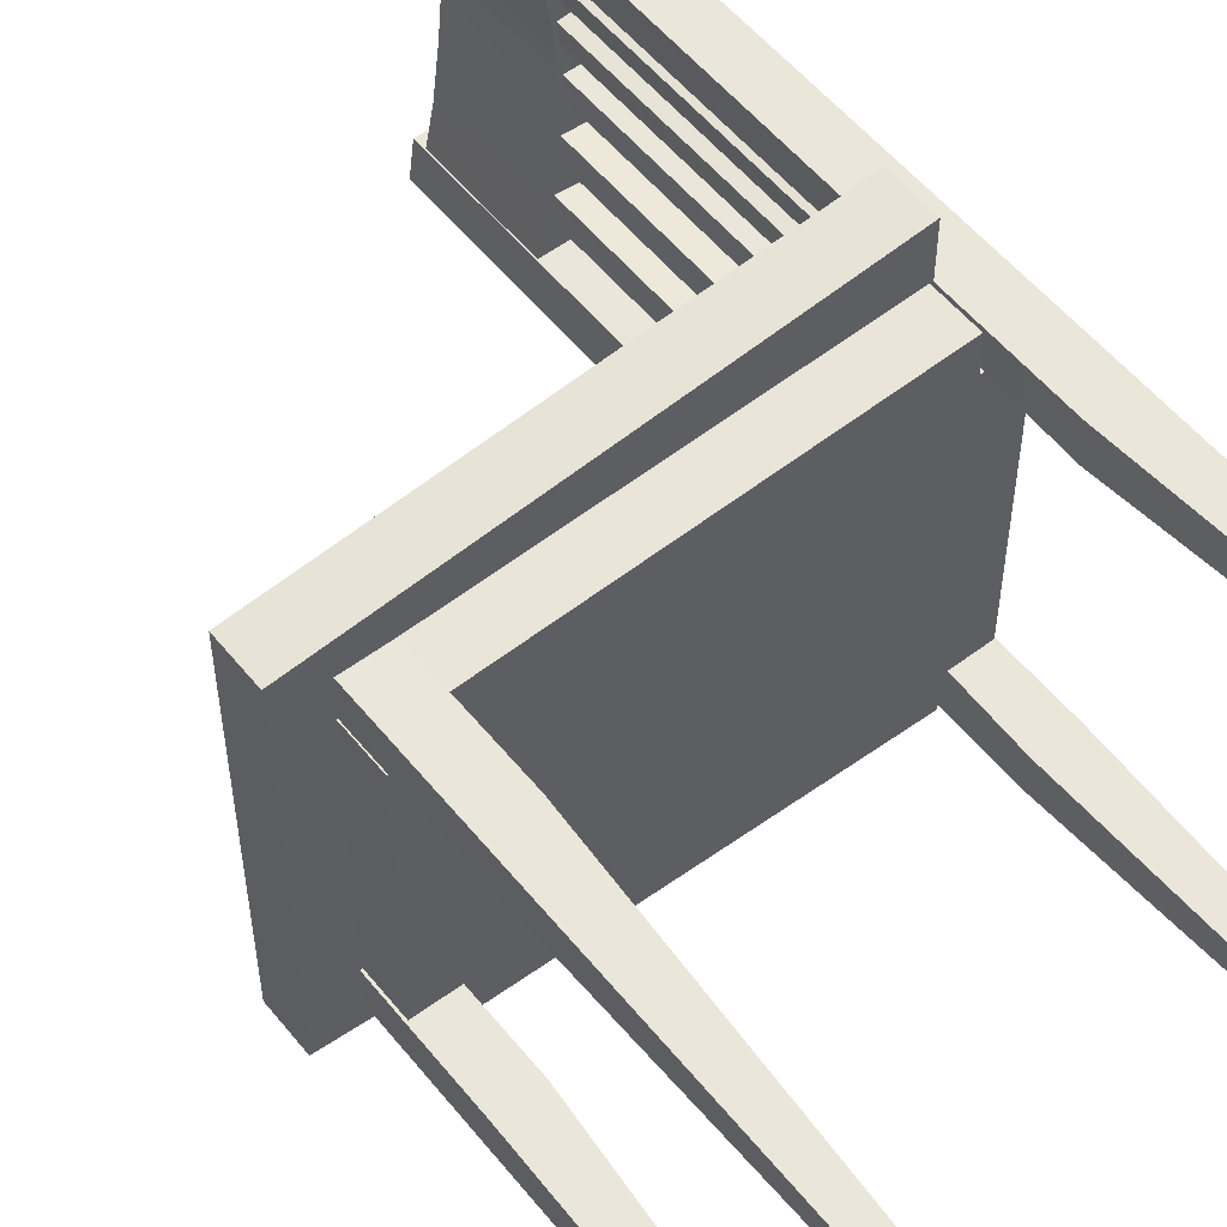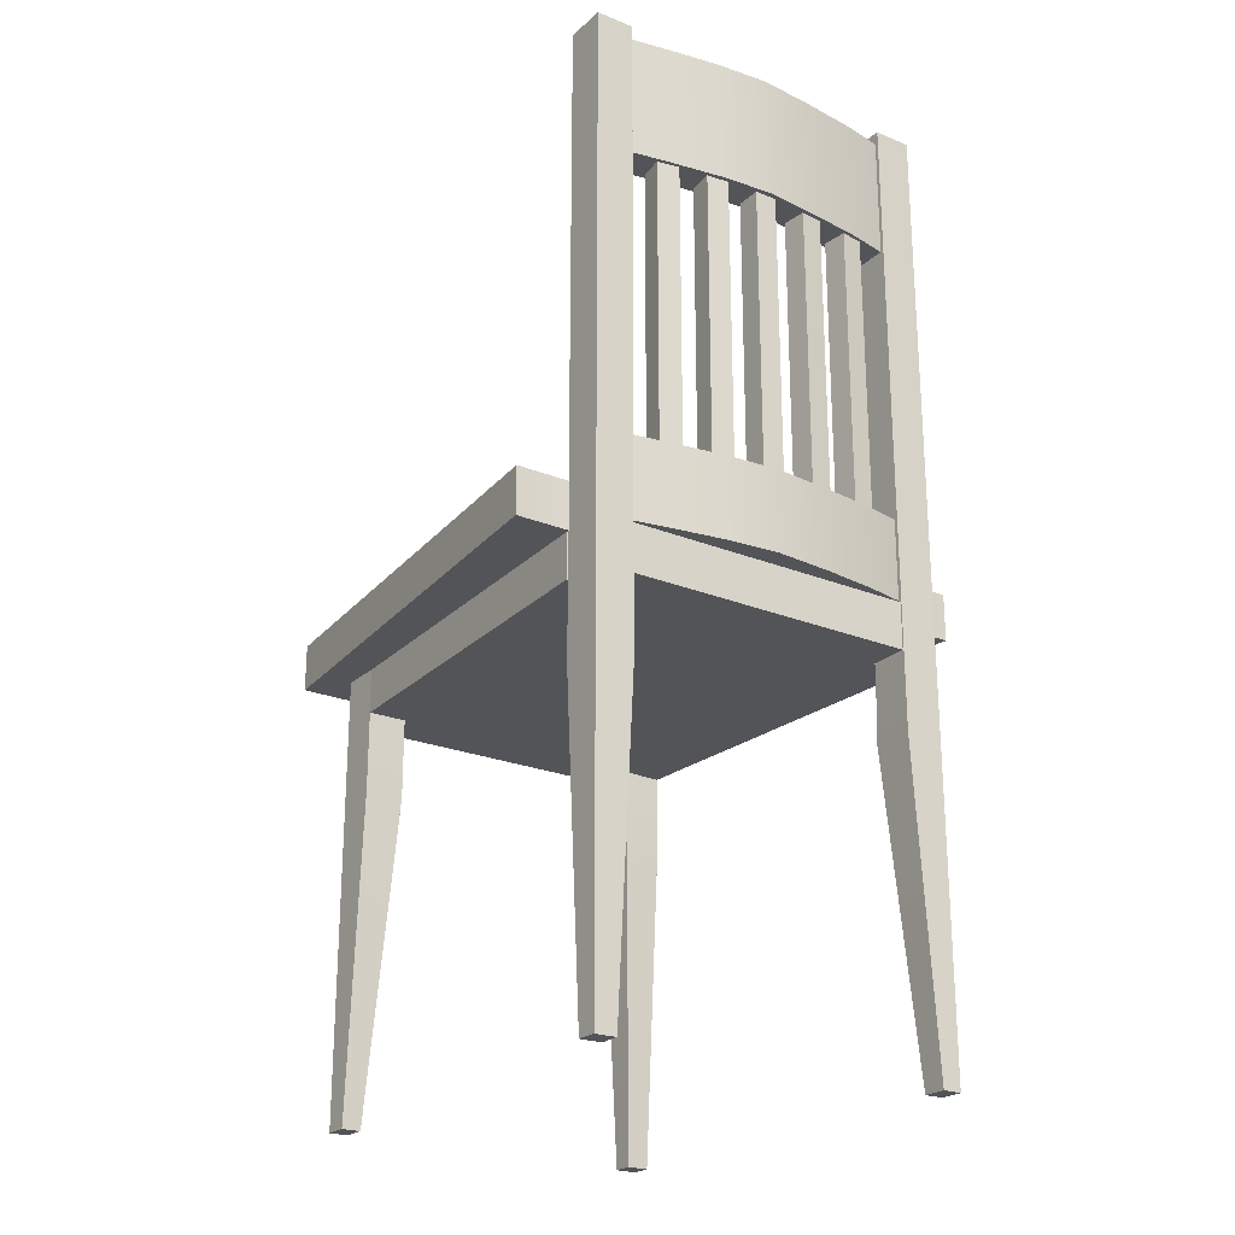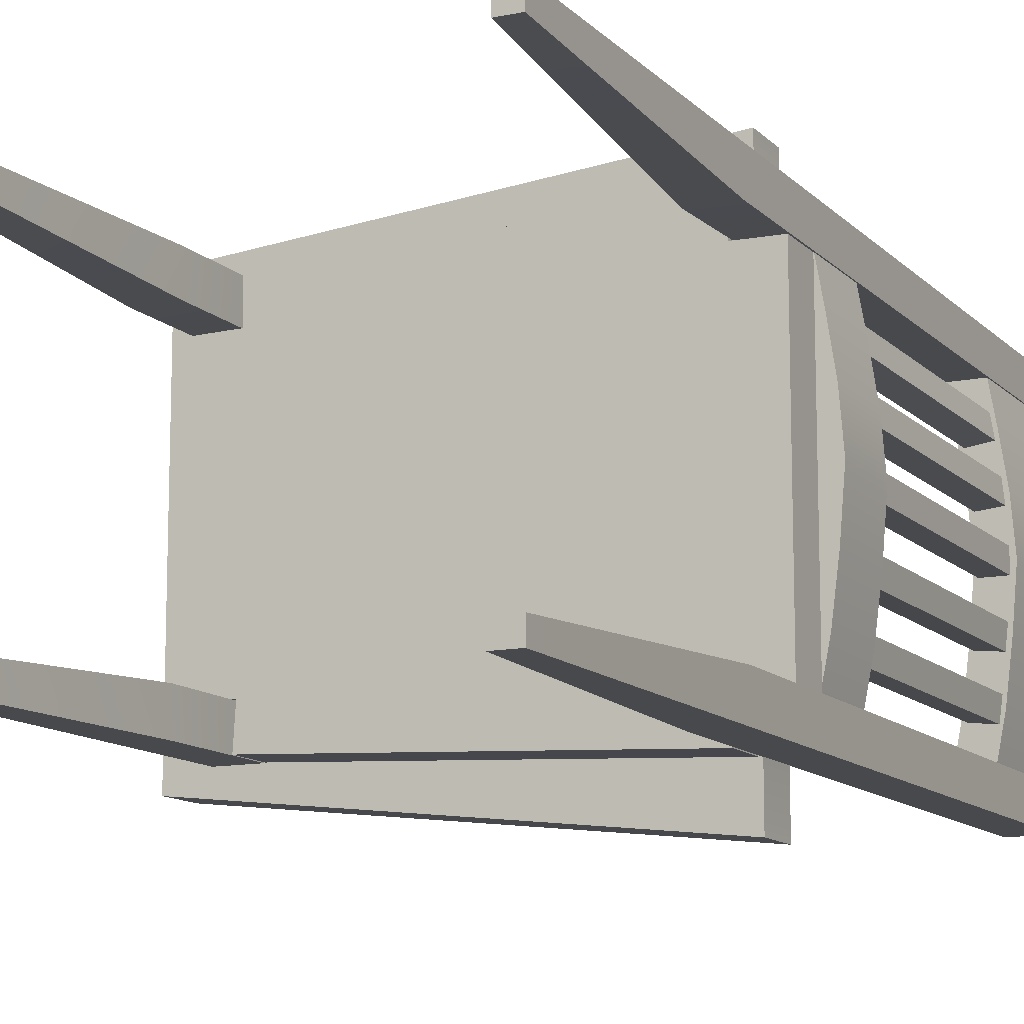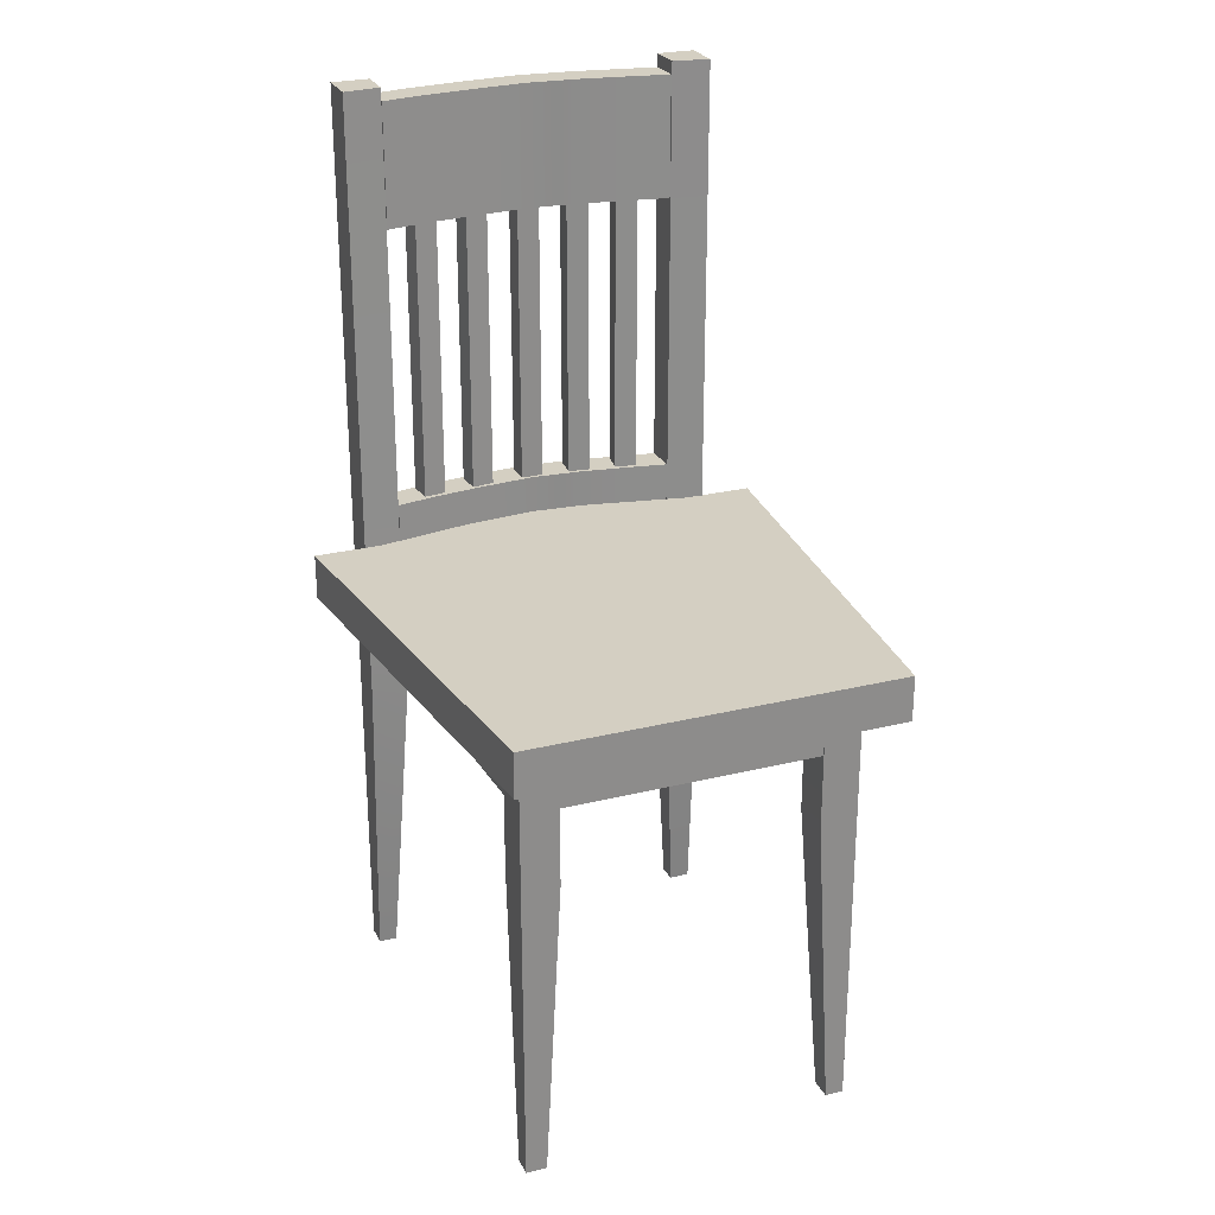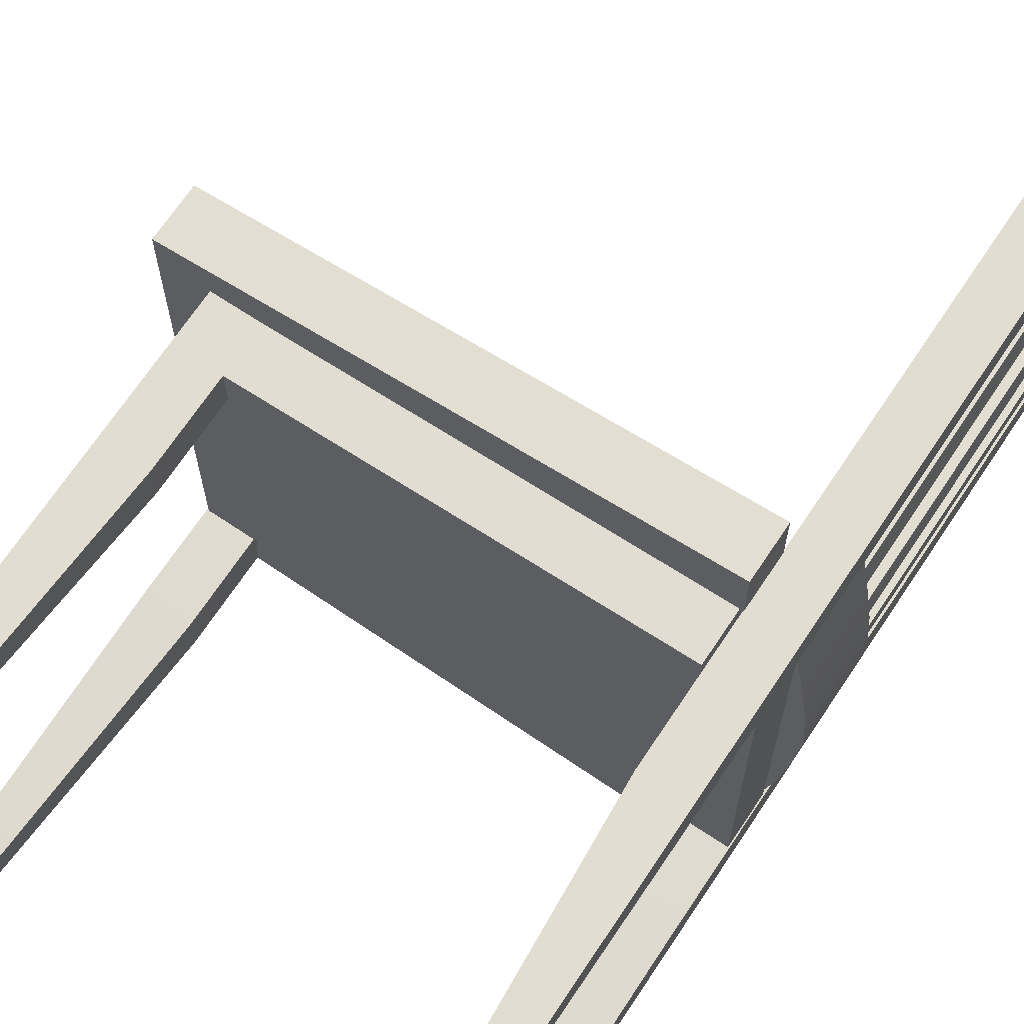
<metadata>
{"format":"obj","ext":"obj","renderer":"f3d","projection":"perspective","resolution":1024,"background":"white","views":[{"elev":55.0,"azim":-38.3,"up":"+Z"},{"elev":-23.4,"azim":55.5,"up":"+Y"},{"elev":-12.1,"azim":25.9,"up":"+Z"},{"elev":25.8,"azim":-111.5,"up":"+Y"},{"elev":68.7,"azim":33.6,"up":"+Z"}]}
</metadata>
<code>
g default
v -1.827 -0.1883 1.565
v 1.827 -0.1883 1.889
v -1.827 0.1883 1.565
v 1.827 0.1883 1.889
v -1.827 0.1883 -1.541
v 1.827 0.1883 -1.957
v -1.827 -0.1883 -1.541
v 1.827 -0.1883 -1.957
v 1.827 0.1883 -1.398
v -1.827 0.1883 -1.398
v -1.827 -0.1883 -1.398
v 1.827 -0.1883 -1.398
v 1.827 0.1883 1.323
v -1.827 0.1883 1.323
v -1.827 -0.1883 1.323
v 1.827 -0.1883 1.323
v 1.827 0.1283 -1.398
v 1.827 0.1283 1.323
v 1.827 0.1283 1.889
v -1.827 0.1283 1.565
v -1.827 0.1283 1.323
v -1.827 0.1283 -1.398
v -1.827 0.1283 -1.541
v 1.827 0.1283 -1.957
v 1.827 -0.1353 -1.398
v 1.827 -0.1353 1.323
v 1.827 -0.1353 1.889
v -1.827 -0.1353 1.565
v -1.827 -0.1353 1.323
v -1.827 -0.1353 -1.398
v -1.827 -0.1353 -1.541
v 1.827 -0.1353 -1.957
v -1.827 0.1883 -0.009426
v -1.827 0.1283 -0.009426
v -1.827 -0.1353 -0.009426
v -1.827 -0.1883 -0.009426
v 2.087 -0.1883 -0.009426
v 2.087 -0.1353 -0.009426
v 2.087 0.1283 -0.009426
v 2.087 0.1883 -0.009426
g seat chair
f 1 2 27 28
f 3 4 13 14
f 31 32 8 7
f 15 16 2 1
f 2 16 26 27
f 15 1 28 29
f 10 9 6 5
f 7 11 30 31
f 7 8 12 11
f 32 25 12 8
f 14 13 40 33
f 36 15 29 35
f 36 37 16 15
f 26 16 37 38
f 13 18 39 40
f 19 18 13 4
f 20 19 4 3
f 21 20 3 14
f 34 21 14 33
f 23 22 10 5
f 5 6 24 23
f 9 17 24 6
f 18 26 38 39
f 27 26 18 19
f 28 27 19 20
f 29 28 20 21
f 35 29 21 34
f 31 30 22 23
f 23 24 32 31
f 24 17 25 32
f 22 34 33 10
f 30 35 34 22
f 11 36 35 30
f 11 12 37 36
f 38 37 12 25
f 39 38 25 17
f 40 39 17 9
f 33 40 9 10
g default
v -1.485 -0.5468 1.024
v 2.152 -0.5468 1.149
v -1.485 -0.1702 1.024
v 2.152 -0.1702 1.149
v -1.485 -0.1702 -1.077
v 2.152 -0.1702 -1.226
v -1.485 -0.5468 -1.077
v 2.152 -0.5468 -1.226
v 2.152 -0.1702 -0.9706
v -1.485 -0.1702 -0.9706
v -1.485 -0.5468 -0.9706
v 2.152 -0.5468 -0.9706
v 2.152 -0.1702 0.9044
v -1.485 -0.1702 0.9044
v -1.485 -0.5468 0.9044
v 2.152 -0.5468 0.9044
v 2.152 -0.2302 -0.9706
v 2.152 -0.2302 0.9044
v 2.152 -0.2302 1.149
v -1.485 -0.2302 1.024
v -1.485 -0.2302 0.9044
v -1.485 -0.2302 -0.9706
v -1.485 -0.2302 -1.077
v 2.152 -0.2302 -1.226
v 2.152 -0.4938 -0.9706
v 2.152 -0.4938 0.9044
v 2.152 -0.4938 1.149
v -1.485 -0.4938 1.024
v -1.485 -0.4938 0.9044
v -1.485 -0.4938 -0.9706
v -1.485 -0.4938 -1.077
v 2.152 -0.4938 -1.226
v 1.818 -0.5468 0.9044
v 1.818 -0.5468 1.154
v 1.818 -0.4938 1.154
v 1.818 -0.2302 1.154
v 1.818 -0.1702 1.154
v 1.818 -0.1702 0.9044
v 1.818 -0.1702 -0.9706
v 1.818 -0.1702 -1.23
v 1.818 -0.2302 -1.23
v 1.818 -0.4938 -1.23
v 1.818 -0.5468 -1.23
v 1.818 -0.5468 -0.9706
v 1.818 -0.5468 -0.01955
v -1.485 -0.5468 -0.01955
v -1.485 -0.4938 -0.01955
v -1.485 -0.2302 -0.01955
v -1.485 -0.1702 -0.01955
v 1.818 -0.1702 -0.01955
v 2.152 -0.1702 -0.01955
v 2.152 -0.2302 -0.01955
v 2.152 -0.4938 -0.01955
v 2.152 -0.5468 -0.01955
v -1.139 -0.5468 -0.01955
v -1.139 -0.5468 -0.9706
v -1.139 -0.5468 -1.084
v -1.139 -0.4938 -1.084
v -1.139 -0.2302 -1.084
v -1.139 -0.1702 -1.084
v -1.139 -0.1702 -0.9706
v -1.139 -0.1702 -0.01955
v -1.139 -0.1702 0.9044
v -1.139 -0.1702 1.032
v -1.139 -0.2302 1.032
v -1.139 -0.4938 1.032
v -1.139 -0.5468 1.032
v -1.139 -0.5468 0.9044
v -1.154 -0.5468 1.339
v 1.802 -0.5468 1.46
v 1.802 -0.4938 1.46
v -1.154 -0.4938 1.339
v 1.802 -0.2302 1.46
v -1.154 -0.2302 1.339
v 1.802 -0.1702 1.46
v -1.154 -0.1702 1.339
v -1.157 -0.4938 -1.39
v 1.799 -0.4938 -1.536
v 1.799 -0.5468 -1.536
v -1.157 -0.5468 -1.39
v -1.157 -0.1702 -1.39
v 1.799 -0.1702 -1.536
v 1.799 -0.2302 -1.536
v -1.157 -0.2302 -1.39
g chair support
f 109 110 111 112
f 104 77 78 103
f 117 118 119 120
f 108 73 74 107
f 42 56 66 67
f 55 41 68 69
f 101 79 80 100
f 47 51 70 71
f 97 83 84 96
f 72 65 52 48
f 90 79 101 102 103 78
f 87 70 51 86 55 69
f 95 96 84 85 73 108
f 94 52 65 93 66 56
f 92 57 49 91 53 58
f 59 58 53 44
f 114 113 115 116
f 61 60 43 54
f 89 50 62 88 61 54
f 63 62 50 45
f 121 122 123 124
f 49 57 64 46
f 93 65 57 92 58 66
f 67 66 58 59
f 112 111 113 114
f 69 68 60 61
f 88 62 70 87 69 61
f 71 70 62 63
f 124 123 118 117
f 64 57 65 72
f 73 56 42 74
f 75 74 42 67
f 76 75 67 59
f 77 76 59 44
f 78 77 44 53
f 91 49 79 90 78 53
f 80 79 49 46
f 81 80 46 64
f 82 81 64 72
f 83 82 72 48
f 84 83 48 52
f 85 84 52 94 56 73
f 86 51 96 95 108 55
f 47 97 96 51
f 71 98 97 47
f 63 99 98 71
f 45 100 99 63
f 50 101 100 45
f 102 101 50 89 54 103
f 43 104 103 54
f 60 105 104 43
f 68 106 105 60
f 41 107 106 68
f 55 108 107 41
f 107 74 110 109
f 74 75 111 110
f 106 107 109 112
f 76 77 115 113
f 77 104 116 115
f 104 105 114 116
f 75 76 113 111
f 105 106 112 114
f 82 83 119 118
f 83 97 120 119
f 97 98 117 120
f 100 80 122 121
f 80 81 123 122
f 99 100 121 124
f 81 82 118 123
f 98 99 124 117
g default
v 1.869 -0.1566 1.223
v 2.138 -0.1566 1.223
v 1.869 0.5 1.223
v 2.138 0.5 1.223
v 1.869 0.5 -1.223
v 2.138 0.5 -1.223
v 1.869 -0.1566 -1.223
v 2.138 -0.1566 -1.223
v 2.207 -0.1566 0.8298
v 1.938 -0.1566 0.8298
v 1.938 0.5 0.8298
v 2.207 0.5 0.8298
v 2.268 -0.1566 0.4275
v 1.999 -0.1566 0.4275
v 1.999 0.5 0.4275
v 2.268 0.5 0.4275
v 2.301 -0.1566 0.008382
v 2.032 -0.1566 0.008382
v 2.032 0.5 0.008382
v 2.301 0.5 0.008382
v 2.261 -0.1566 -0.461
v 1.992 -0.1566 -0.461
v 1.992 0.5 -0.461
v 2.261 0.5 -0.461
v 2.203 -0.1566 -0.8968
v 1.934 -0.1566 -0.8968
v 1.934 0.5 -0.8968
v 2.203 0.5 -0.8968
g chair polySurface1 chairBack
f 125 126 128 127
f 151 152 130 129
f 129 130 132 131
f 131 132 149 150
f 152 149 132 130
f 131 150 151 129
f 134 133 126 125
f 135 134 125 127
f 127 128 136 135
f 126 133 136 128
f 138 137 133 134
f 139 138 134 135
f 135 136 140 139
f 136 133 137 140
f 142 141 137 138
f 143 142 138 139
f 139 140 144 143
f 140 137 141 144
f 146 145 141 142
f 147 146 142 143
f 143 144 148 147
f 144 141 145 148
f 150 149 145 146
f 151 150 146 147
f 147 148 152 151
f 148 145 149 152
g default
v 1.961 0.3398 0.9047
v 2.158 0.3398 0.9329
v 1.961 2.953 0.9047
v 2.158 2.953 0.9329
v 1.992 2.953 0.7253
v 2.189 2.953 0.7535
v 1.992 0.3398 0.7253
v 2.189 0.3398 0.7535
g chair chairBack polySurface2
f 153 154 156 155
f 155 156 158 157
f 157 158 160 159
f 159 160 154 153
f 154 160 158 156
f 159 153 155 157
g default
v 2.022 0.3398 0.5037
v 2.22 0.3398 0.5225
v 2.022 2.953 0.5037
v 2.22 2.953 0.5225
v 2.042 2.953 0.323
v 2.24 2.953 0.3419
v 2.042 0.3398 0.323
v 2.24 0.3398 0.3419
g chair chairBack polySurface3
f 161 162 164 163
f 163 164 166 165
f 165 166 168 167
f 167 168 162 161
f 162 168 166 164
f 167 161 163 165
g default
v 2.056 0.3398 0.09287
v 2.255 0.3398 0.09287
v 2.056 2.953 0.09287
v 2.255 2.953 0.09287
v 2.056 2.953 -0.08873
v 2.255 2.953 -0.08873
v 2.056 0.3398 -0.08873
v 2.255 0.3398 -0.08873
g chair chairBack polySurface4
f 169 170 172 171
f 171 172 174 173
f 173 174 176 175
f 175 176 170 169
f 170 176 174 172
f 175 169 171 173
g default
v 2.034 0.3398 -0.3526
v 2.232 0.3398 -0.3717
v 2.034 2.953 -0.3526
v 2.232 2.953 -0.3717
v 2.014 2.953 -0.5332
v 2.212 2.953 -0.5523
v 2.014 0.3398 -0.5332
v 2.212 0.3398 -0.5523
g chair chairBack polySurface5
f 177 178 180 179
f 179 180 182 181
f 181 182 184 183
f 183 184 178 177
f 178 184 182 180
f 183 177 179 181
g default
v 1.987 0.3398 -0.7868
v 2.184 0.3398 -0.8092
v 1.987 2.953 -0.7868
v 2.184 2.953 -0.8092
v 1.962 2.953 -0.9671
v 2.16 2.953 -0.9894
v 1.962 0.3398 -0.9671
v 2.16 0.3398 -0.9894
g chair chairBack polySurface6
f 185 186 188 187
f 187 188 190 189
f 189 190 192 191
f 191 192 186 185
f 186 192 190 188
f 191 185 187 189
g default
v 1.869 2.819 1.223
v 2.138 2.819 1.223
v 1.869 3.819 1.223
v 2.138 3.819 1.223
v 1.869 3.819 -1.223
v 2.138 3.819 -1.223
v 1.869 2.819 -1.223
v 2.138 2.819 -1.223
v 2.301 2.819 0.008381
v 2.032 2.819 0.008381
v 2.032 3.819 0.008381
v 2.301 3.819 0.008381
v 2.26 2.819 -0.4442
v 1.991 2.819 -0.4442
v 1.991 3.819 -0.4442
v 2.26 3.819 -0.4442
v 2.268 2.819 0.4275
v 1.999 2.819 0.4275
v 1.999 3.819 0.4275
v 2.268 3.819 0.4275
v 2.206 2.819 0.8298
v 1.937 2.819 0.8298
v 1.937 3.819 0.8298
v 2.206 3.819 0.8298
v 2.203 2.819 -0.8968
v 1.934 2.819 -0.8968
v 1.934 3.819 -0.8968
v 2.203 3.819 -0.8968
g chair chairBack polySurface7
f 193 194 196 195
f 219 220 198 197
f 197 198 200 199
f 199 200 217 218
f 220 217 200 198
f 199 218 219 197
f 202 201 209 210
f 203 202 210 211
f 211 212 204 203
f 212 209 201 204
f 206 205 201 202
f 207 206 202 203
f 203 204 208 207
f 204 201 205 208
f 210 209 213 214
f 211 210 214 215
f 215 216 212 211
f 216 213 209 212
f 214 213 194 193
f 215 214 193 195
f 195 196 216 215
f 194 213 216 196
f 218 217 205 206
f 219 218 206 207
f 207 208 220 219
f 208 205 217 220
g default
v 1.993 -3.73 1.462
v 2.16 -3.73 1.462
v 1.822 3.926 1.462
v 2.16 3.926 1.462
v 1.865 3.926 1.153
v 2.16 3.926 1.153
v 1.993 -3.73 1.29
v 2.16 -3.73 1.29
v 2.16 -1.187 1.153
v 1.822 -1.187 1.153
v 1.822 -1.187 1.462
v 2.16 -1.187 1.462
v 2.16 0.1607 1.153
v 1.865 0.1607 1.153
v 1.822 0.1607 1.462
v 2.16 0.1607 1.462
g chair rightBackLeg legs
f 235 236 224 223
f 223 224 226 225
f 225 226 233 234
f 227 228 222 221
f 236 233 226 224
f 234 235 223 225
f 230 229 228 227
f 227 221 231 230
f 221 222 232 231
f 222 228 229 232
f 234 233 229 230
f 230 231 235 234
f 231 232 236 235
f 232 229 233 236
g default
v 2.16 -3.73 -1.384
v 2.16 -3.73 -1.537
v 2.16 3.926 -1.228
v 2.16 3.926 -1.537
v 1.863 3.926 -1.228
v 1.822 3.926 -1.537
v 1.971 -3.73 -1.384
v 1.971 -3.73 -1.537
v 1.822 -1.187 -1.537
v 1.822 -1.187 -1.228
v 2.16 -1.187 -1.228
v 2.16 -1.187 -1.537
v 2.16 0.1673 -1.537
v 2.16 0.1673 -1.228
v 1.863 0.1673 -1.228
v 1.822 0.1673 -1.537
g chair legs leftBackLeg
f 247 248 249 250
f 239 240 242 241
f 251 252 245 246
f 243 244 238 237
f 248 245 252 249
f 246 247 250 251
f 246 245 244 243
f 243 237 247 246
f 237 238 248 247
f 238 244 245 248
f 250 249 240 239
f 251 250 239 241
f 241 242 252 251
f 249 252 242 240
g default
v -1.479 -3.73 1.186
v -1.479 -3.73 1.339
v -1.479 -0.1262 1.03
v -1.479 -0.1262 1.339
v -1.141 -0.1262 1.03
v -1.141 -0.1262 1.339
v -1.29 -3.73 1.186
v -1.29 -3.73 1.339
v -1.141 -1.187 1.339
v -1.141 -1.187 1.03
v -1.479 -1.187 1.03
v -1.479 -1.187 1.339
g chair legs rightFrontLeg
f 263 264 256 255
f 255 256 258 257
f 257 258 261 262
f 259 260 254 253
f 264 261 258 256
f 262 263 255 257
f 262 261 260 259
f 259 253 263 262
f 253 254 264 263
f 254 260 261 264
g default
v -1.333 -3.73 -1.394
v -1.5 -3.73 -1.394
v -1.162 -0.1262 -1.394
v -1.5 -0.1262 -1.394
v -1.162 -0.1262 -1.086
v -1.5 -0.1262 -1.086
v -1.333 -3.73 -1.222
v -1.5 -3.73 -1.222
v -1.5 -1.187 -1.086
v -1.162 -1.187 -1.086
v -1.162 -1.187 -1.394
v -1.5 -1.187 -1.394
g chair legs leftFrontLeg
f 275 276 268 267
f 267 268 270 269
f 269 270 273 274
f 271 272 266 265
f 276 273 270 268
f 274 275 267 269
f 274 273 272 271
f 271 265 275 274
f 265 266 276 275
f 266 272 273 276

</code>
